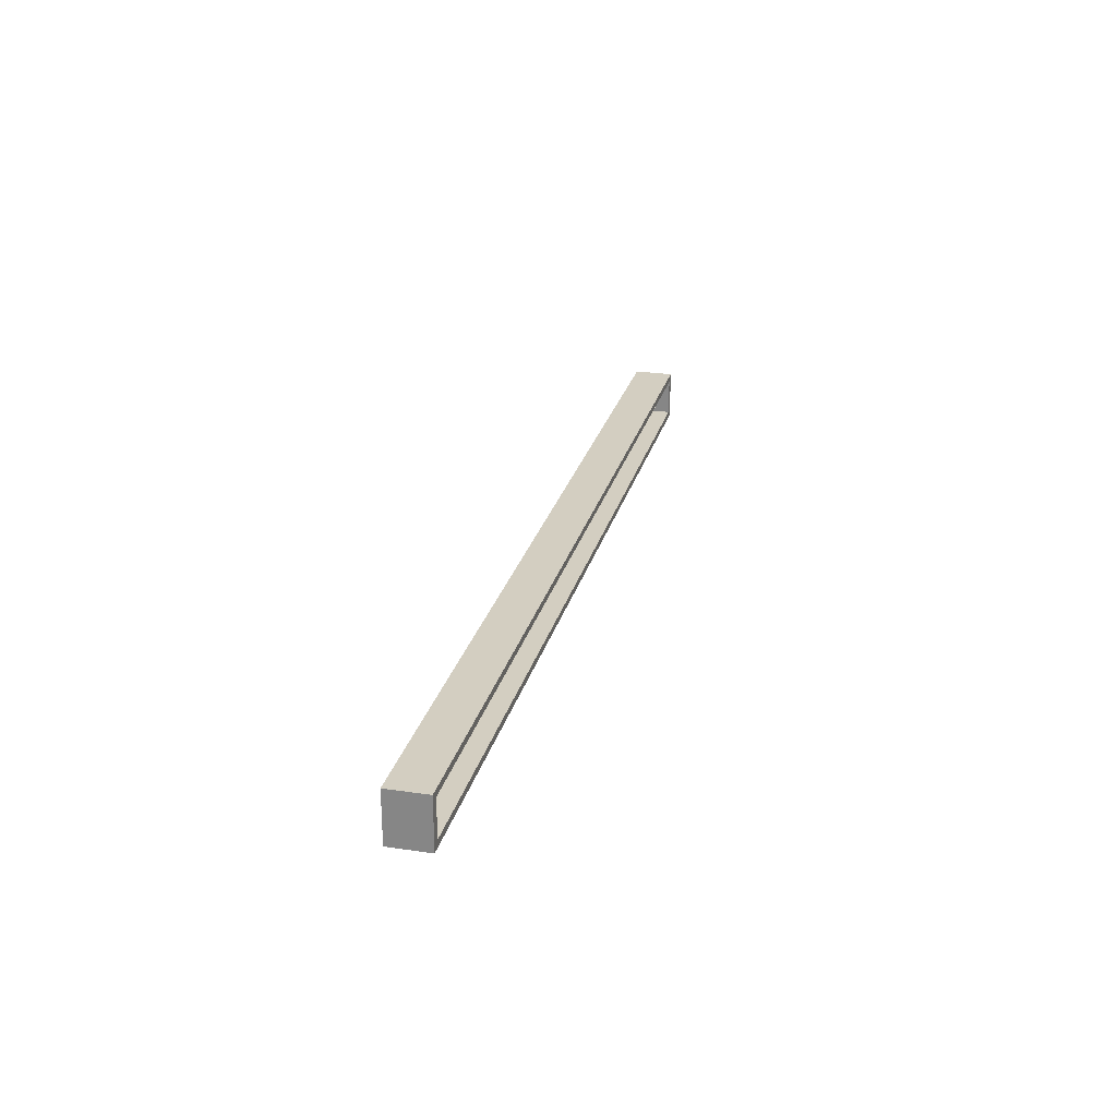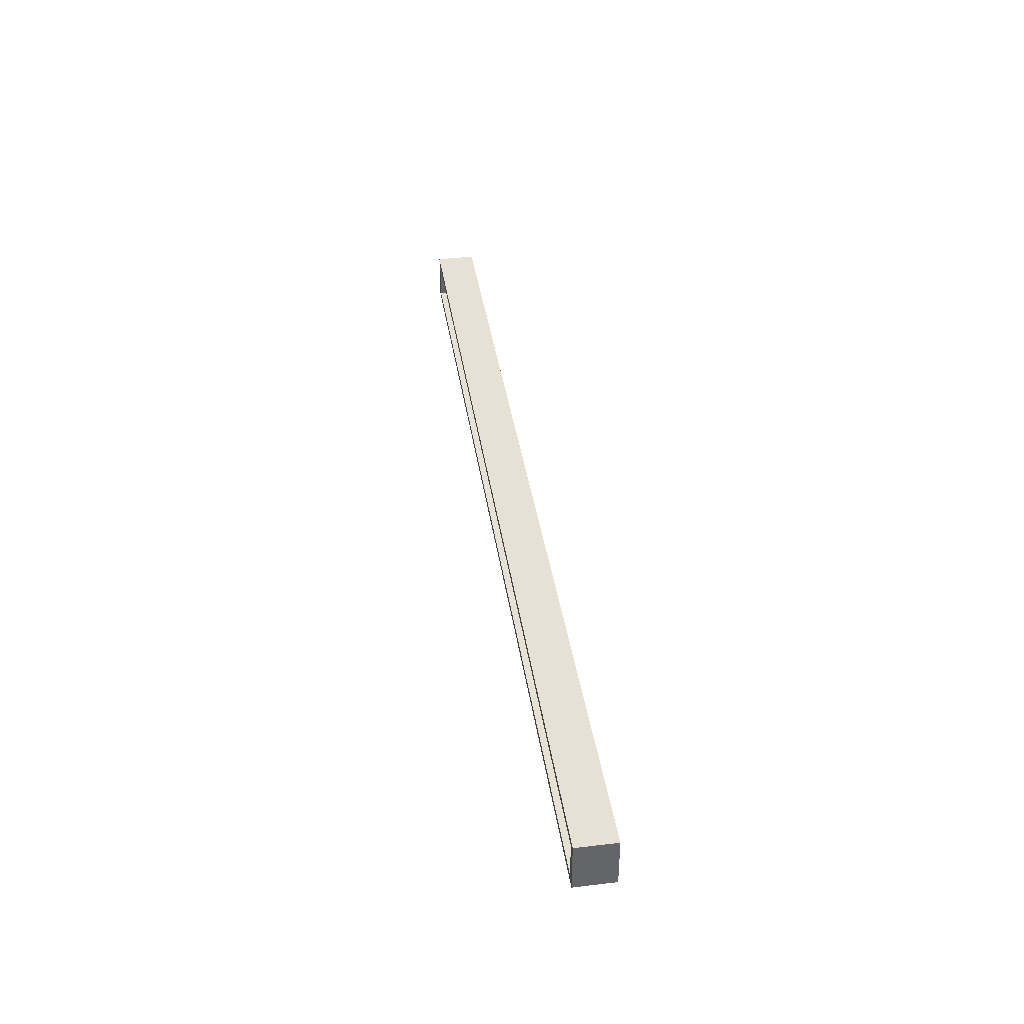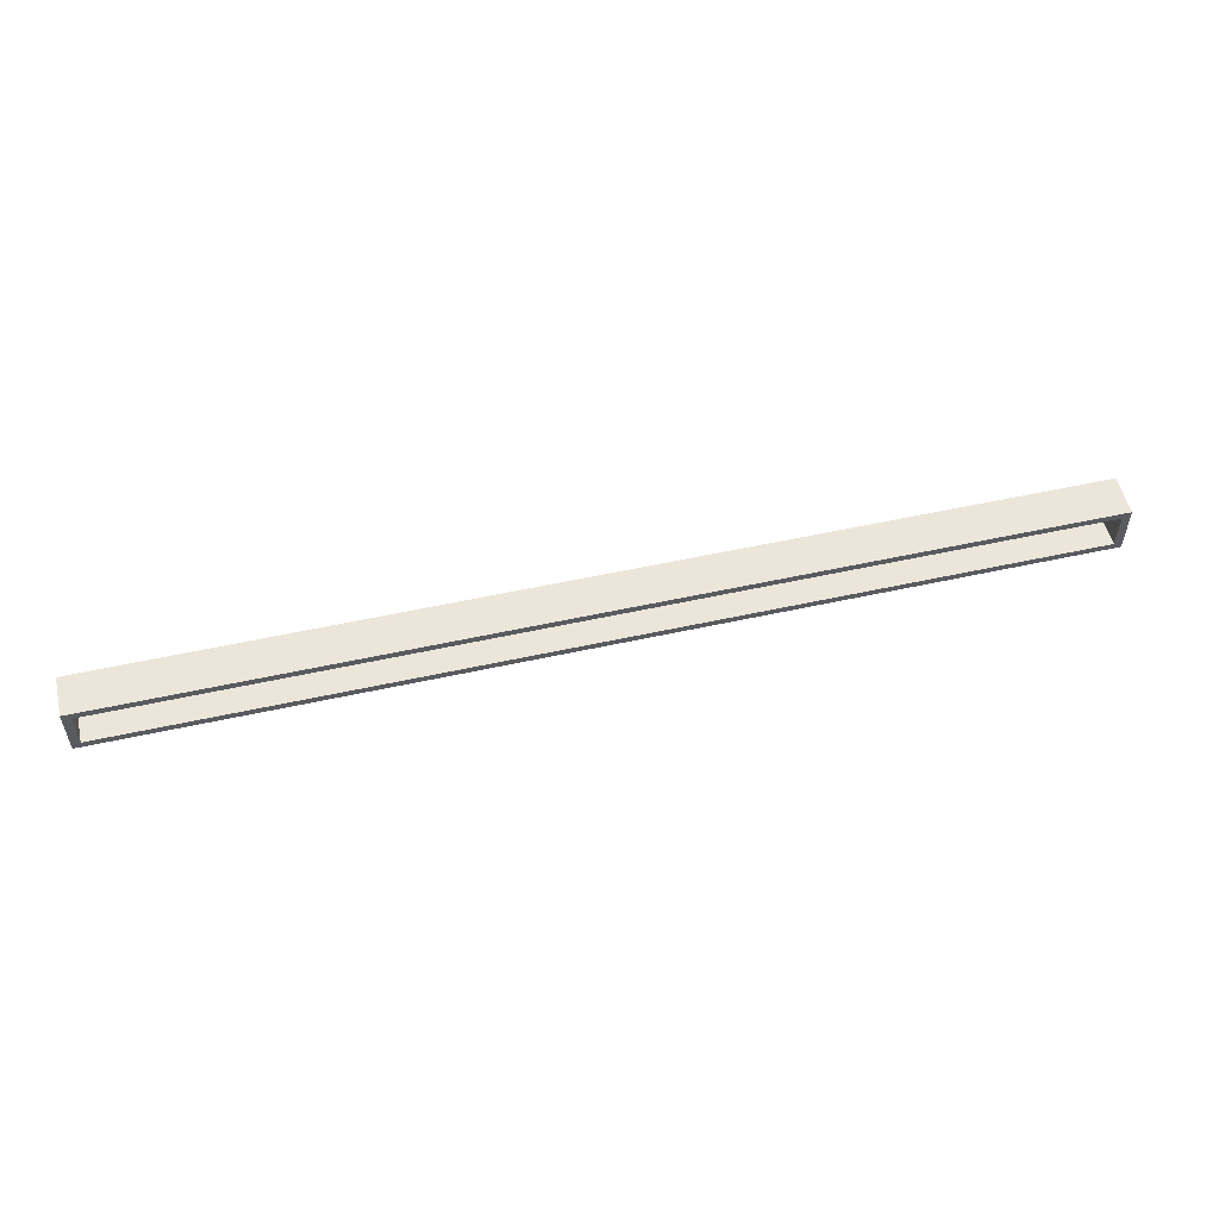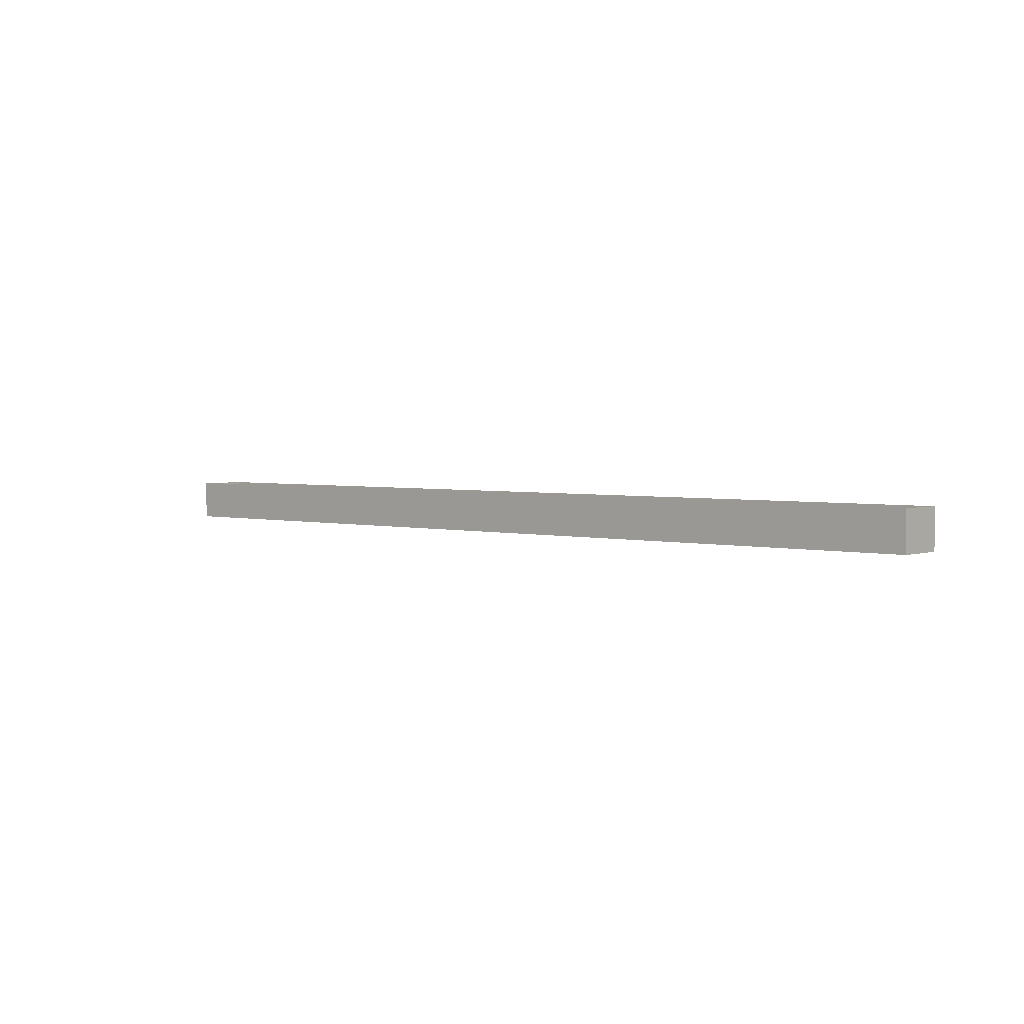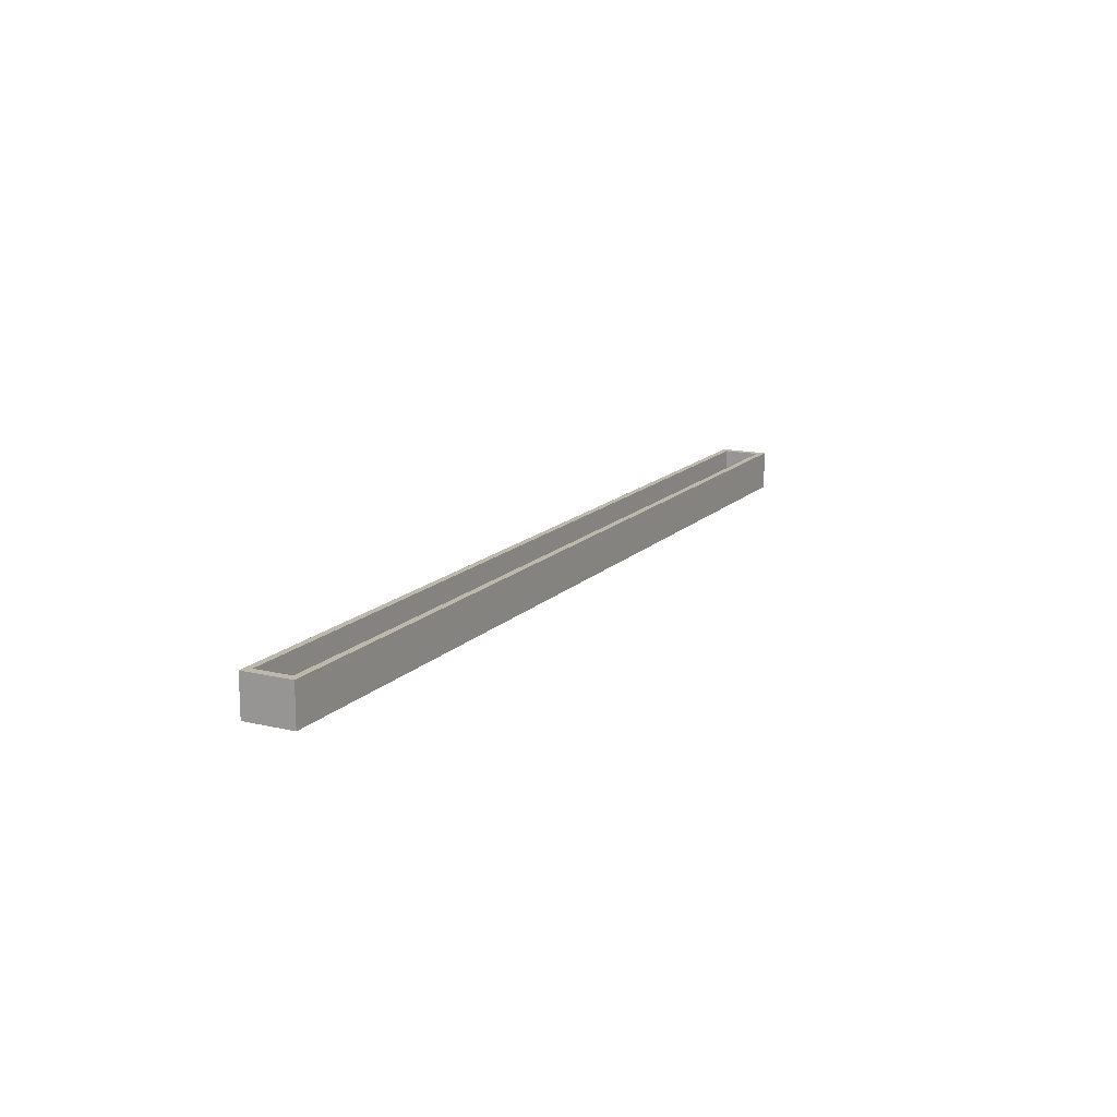
<metadata>
{"format":"obj","ext":"obj","renderer":"f3d","projection":"perspective","resolution":1024,"background":"white","views":[{"elev":24.9,"azim":-76.4,"up":"+Z"},{"elev":39.1,"azim":81.5,"up":"+Z"},{"elev":54.2,"azim":-13.2,"up":"+Z"},{"elev":2.9,"azim":41.6,"up":"+Y"},{"elev":14.6,"azim":117.3,"up":"+Y"}]}
</metadata>
<code>
v -191.9 -13.56 16
v 191.9 -13.56 16
v -191.9 2.691 16
v 191.9 2.691 16
v -191.9 2.691 -4.545
v 191.9 2.691 -4.545
v -191.9 -13.56 -4.545
v 191.9 -13.56 -4.545
v -188.6 2.691 13.27
v 188.6 2.691 13.27
v 188.6 2.691 -1.815
v -188.6 2.691 -1.815
v -188.6 -13.56 -1.815
v 188.6 -13.56 -1.815
v 188.6 -13.56 13.27
v -188.6 -13.56 13.27
f 1 2 4 3
f 5 6 8 7
f 2 8 6 4
f 7 1 3 5
f 3 4 10 9
f 4 6 11 10
f 6 5 12 11
f 5 3 9 12
f 7 8 14 13
f 8 2 15 14
f 2 1 16 15
f 1 7 13 16
f 10 11 14 15
f 11 12 13 14
f 12 9 16 13
f 9 10 15 16

</code>
